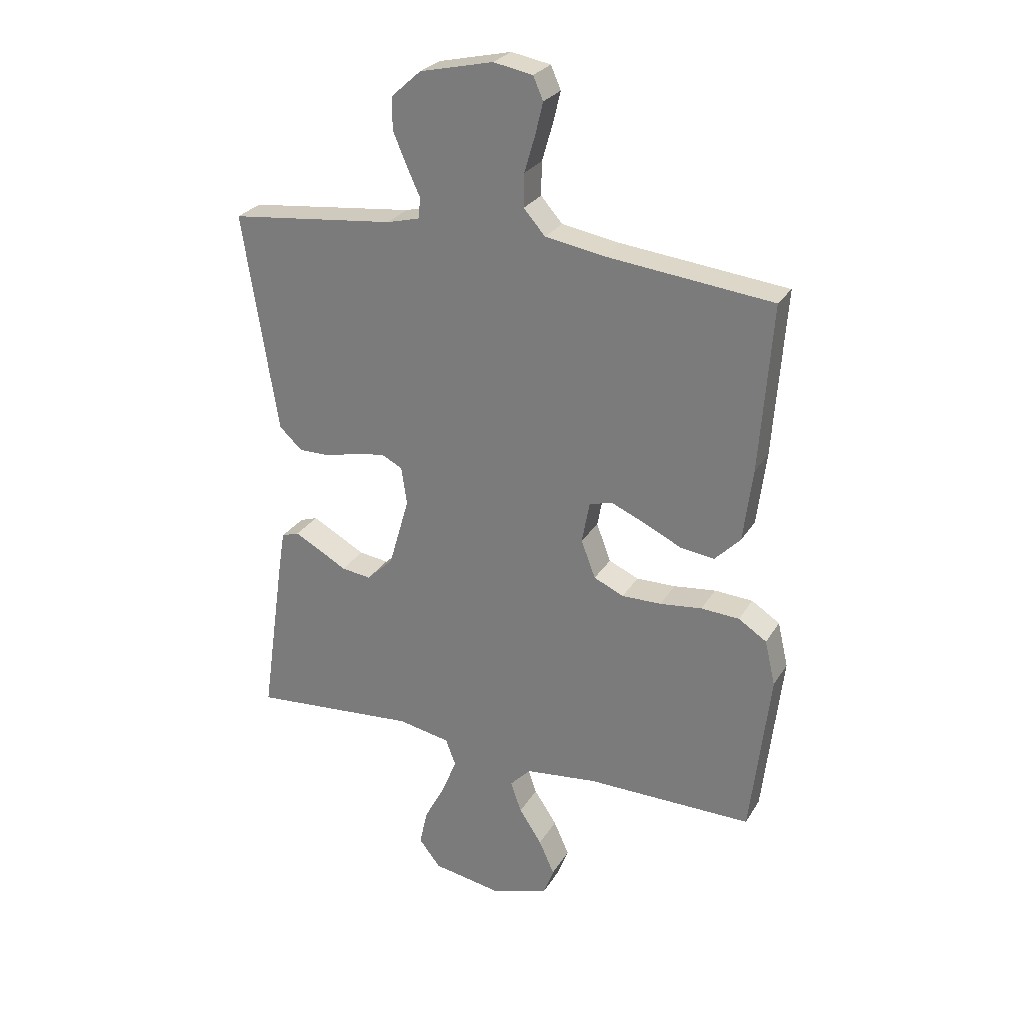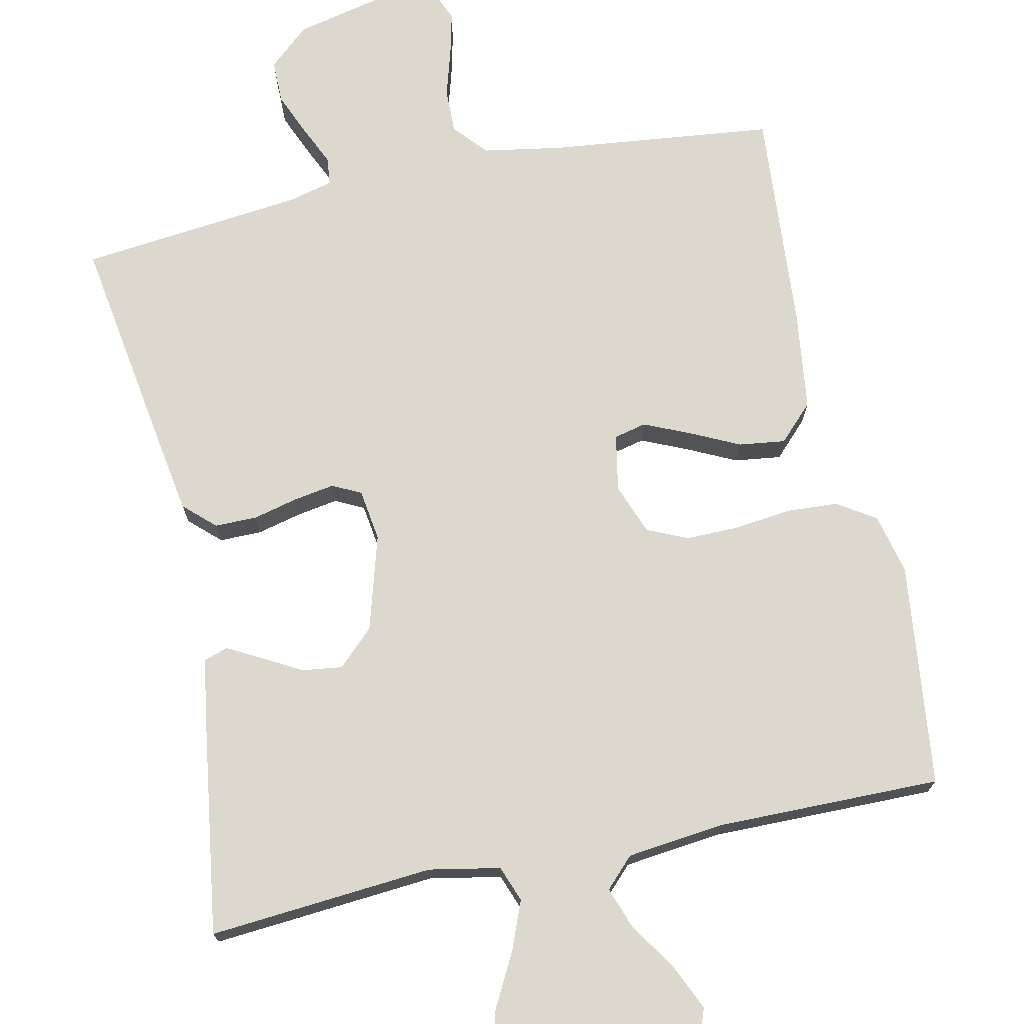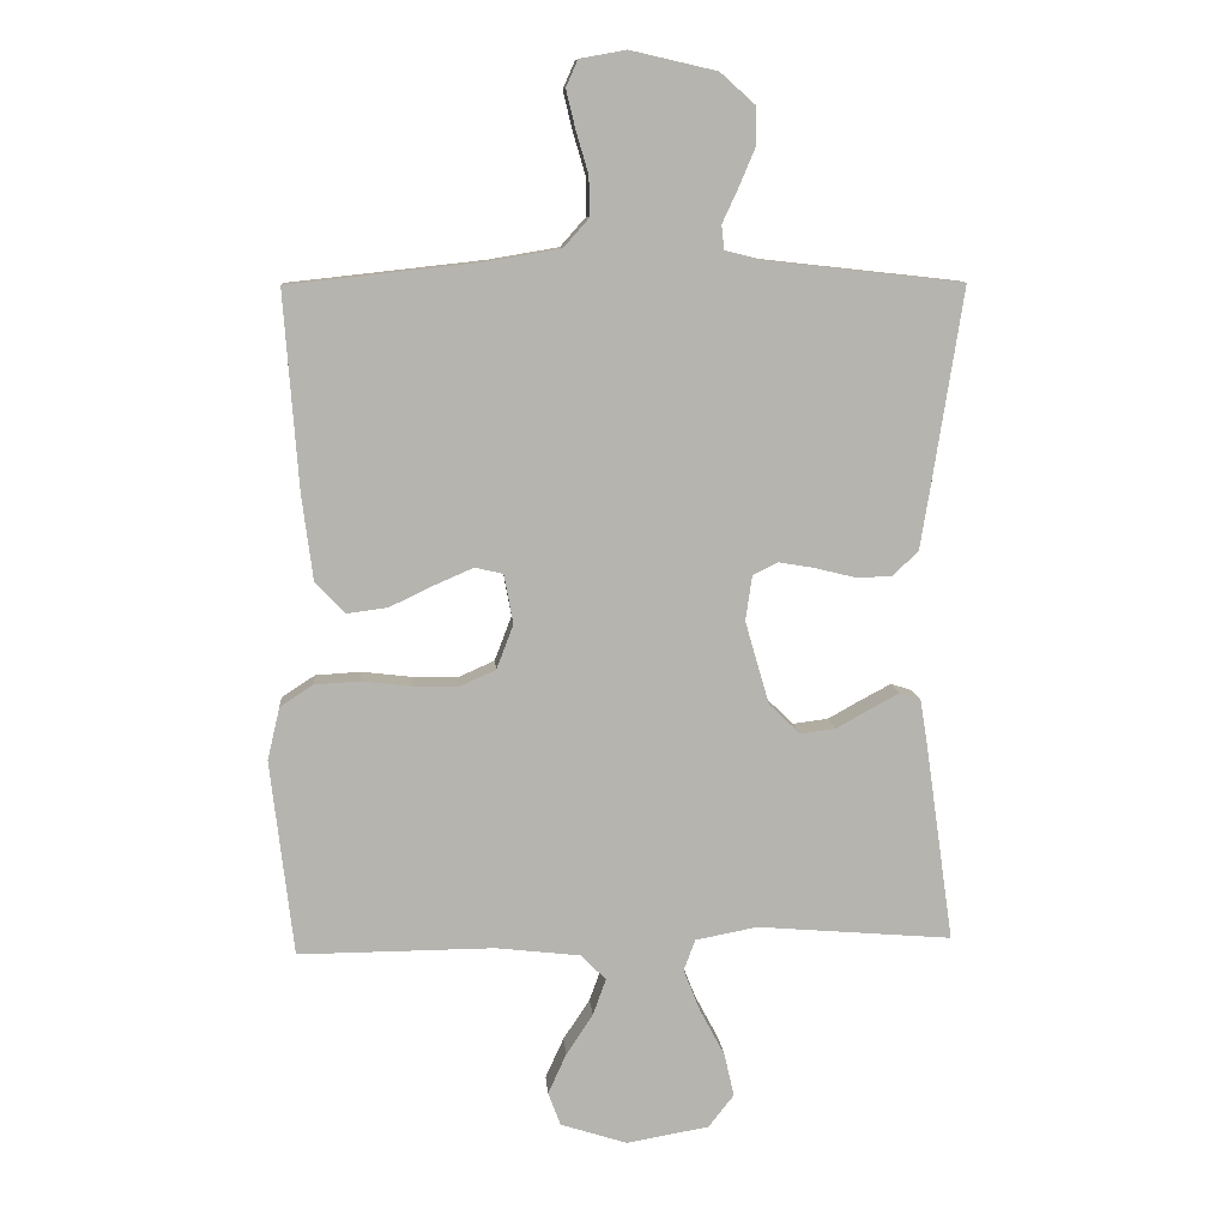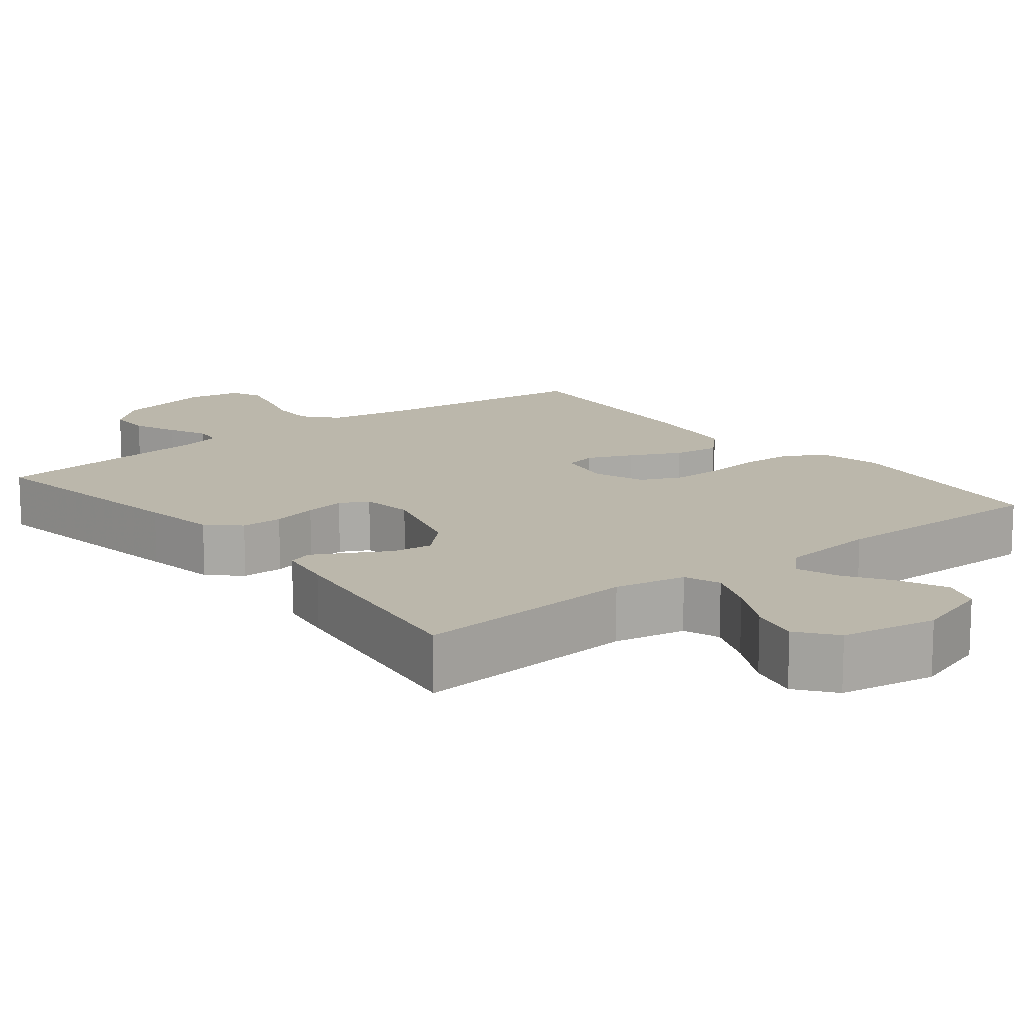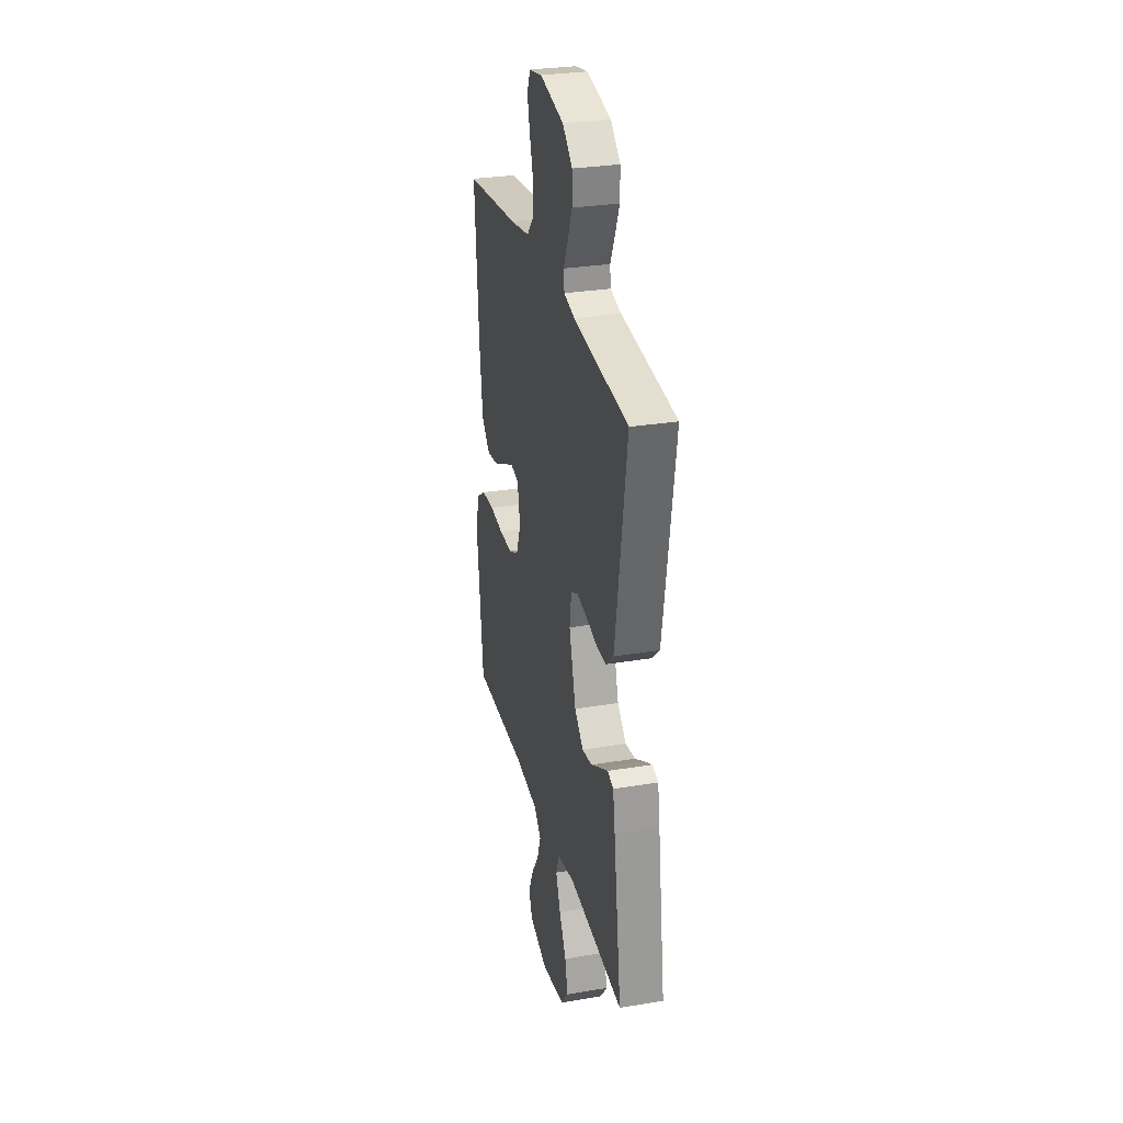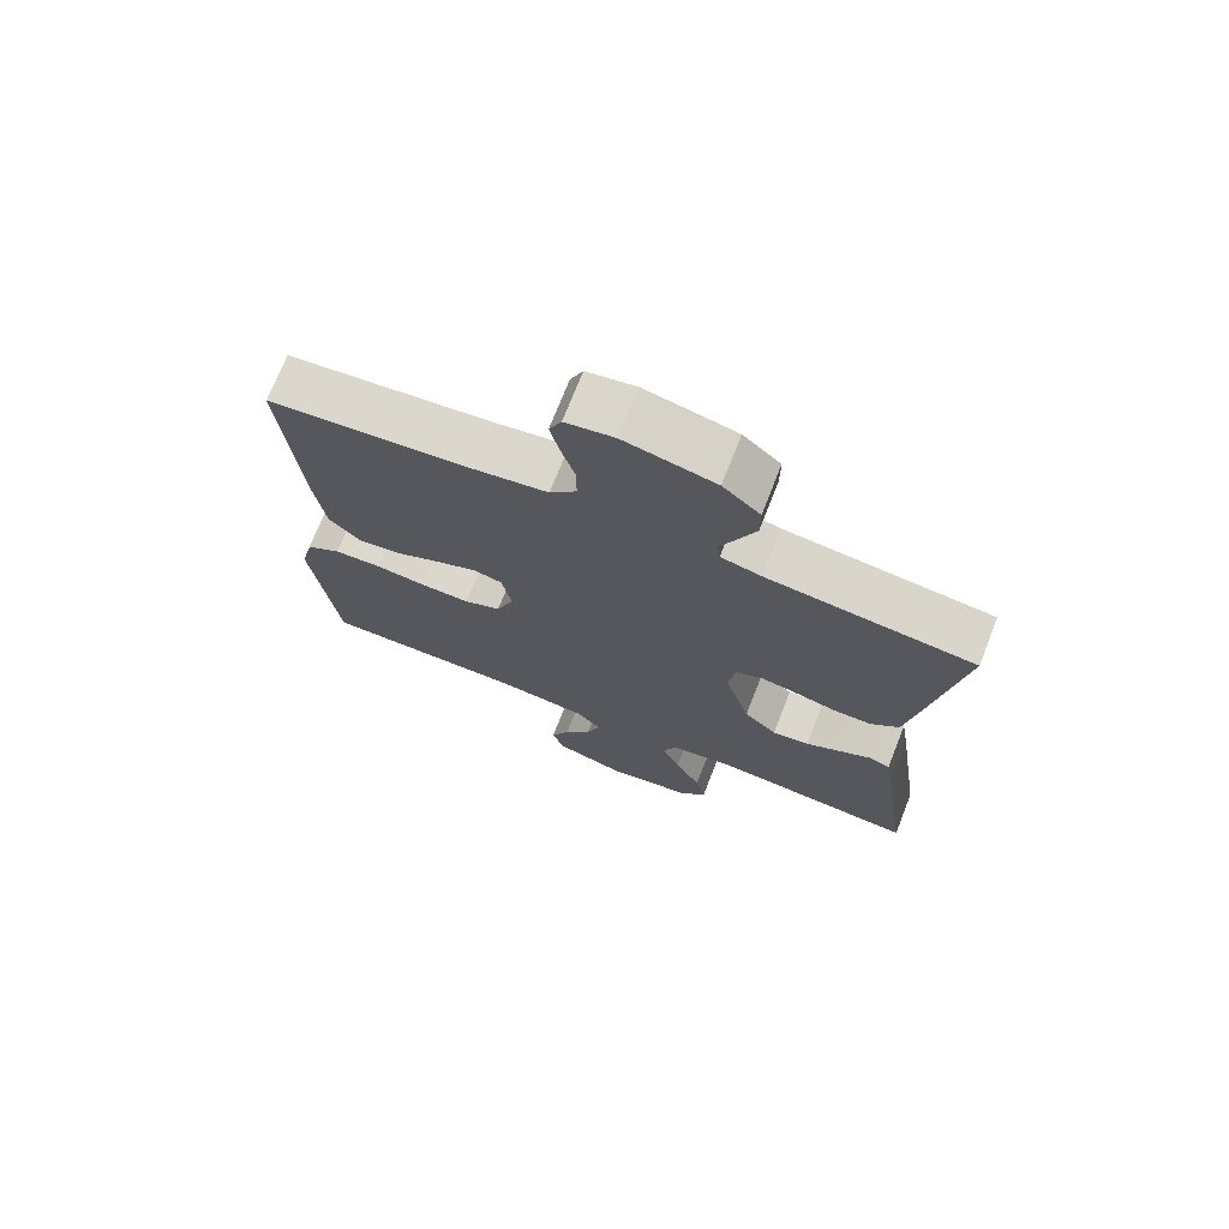
<metadata>
{"format":"obj","ext":"obj","renderer":"f3d","projection":"perspective","resolution":1024,"background":"white","views":[{"elev":27.0,"azim":-155.0,"up":"+Z"},{"elev":72.4,"azim":168.0,"up":"+Y"},{"elev":10.1,"azim":-4.7,"up":"+Z"},{"elev":14.2,"azim":141.7,"up":"+Y"},{"elev":29.2,"azim":76.1,"up":"+Z"},{"elev":72.7,"azim":21.5,"up":"+Z"}]}
</metadata>
<code>
v 0.5 0.07 -0.5
v 0.2 0.07 -0.475
v 0.105 0.07 -0.493
v 0.087 0.07 -0.541
v 0.113 0.07 -0.606
v 0.151 0.07 -0.678
v 0.166 0.07 -0.744
v 0.127 0.07 -0.794
v 0 0.07 -0.816
v -0.102 0.07 -0.783
v -0.121 0.07 -0.732
v -0.093 0.07 -0.67
v -0.052 0.07 -0.608
v -0.032 0.07 -0.552
v -0.07 0.07 -0.513
v -0.2 0.07 -0.498
v -0.5 0.07 -0.5
v -0.535 0.07 -0.2
v -0.516 0.07 -0.119
v -0.465 0.07 -0.086
v -0.396 0.07 -0.082
v -0.32 0.07 -0.091
v -0.249 0.07 -0.092
v -0.195 0.07 -0.068
v -0.169 0.07 0
v -0.183 0.07 0.076
v -0.226 0.07 0.086
v -0.286 0.07 0.06
v -0.353 0.07 0.028
v -0.415 0.07 0.02
v -0.461 0.07 0.067
v -0.478 0.07 0.2
v -0.5 0.07 0.5
v -0.2 0.07 0.533
v -0.094 0.07 0.551
v -0.055 0.07 0.595
v -0.056 0.07 0.655
v -0.075 0.07 0.72
v -0.089 0.07 0.778
v -0.071 0.07 0.819
v 0 0.07 0.832
v 0.132 0.07 0.802
v 0.186 0.07 0.754
v 0.186 0.07 0.696
v 0.161 0.07 0.637
v 0.137 0.07 0.585
v 0.141 0.07 0.548
v 0.2 0.07 0.533
v 0.5 0.07 0.5
v 0.453 0.07 0.2
v 0.437 0.07 0.102
v 0.396 0.07 0.064
v 0.34 0.07 0.064
v 0.279 0.07 0.079
v 0.225 0.07 0.088
v 0.187 0.07 0.069
v 0.177 0.07 0
v 0.214 0.07 -0.128
v 0.262 0.07 -0.174
v 0.316 0.07 -0.167
v 0.368 0.07 -0.138
v 0.413 0.07 -0.114
v 0.445 0.07 -0.125
v 0.457 0.07 -0.2
v 0.5 0 -0.5
v 0.2 0 -0.475
v 0.105 0 -0.493
v 0.087 0 -0.541
v 0.113 0 -0.606
v 0.151 0 -0.678
v 0.166 0 -0.744
v 0.127 0 -0.794
v 0 0 -0.816
v -0.102 0 -0.783
v -0.121 0 -0.732
v -0.093 0 -0.67
v -0.052 0 -0.608
v -0.032 0 -0.552
v -0.07 0 -0.513
v -0.2 0 -0.498
v -0.5 0 -0.5
v -0.535 0 -0.2
v -0.516 0 -0.119
v -0.465 0 -0.086
v -0.396 0 -0.082
v -0.32 0 -0.091
v -0.249 0 -0.092
v -0.195 0 -0.068
v -0.169 0 0
v -0.183 0 0.076
v -0.226 0 0.086
v -0.286 0 0.06
v -0.353 0 0.028
v -0.415 0 0.02
v -0.461 0 0.067
v -0.478 0 0.2
v -0.5 0 0.5
v -0.2 0 0.533
v -0.094 0 0.551
v -0.055 0 0.595
v -0.056 0 0.655
v -0.075 0 0.72
v -0.089 0 0.778
v -0.071 0 0.819
v 0 0 0.832
v 0.132 0 0.802
v 0.186 0 0.754
v 0.186 0 0.696
v 0.161 0 0.637
v 0.137 0 0.585
v 0.141 0 0.548
v 0.2 0 0.533
v 0.5 0 0.5
v 0.453 0 0.2
v 0.437 0 0.102
v 0.396 0 0.064
v 0.34 0 0.064
v 0.279 0 0.079
v 0.225 0 0.088
v 0.187 0 0.069
v 0.177 0 0
v 0.214 0 -0.128
v 0.262 0 -0.174
v 0.316 0 -0.167
v 0.368 0 -0.138
v 0.413 0 -0.114
v 0.445 0 -0.125
v 0.457 0 -0.2
f 63 64 1 2
f 60 61 62 63
f 60 63 2 3
f 59 60 3
f 58 59 3
f 57 58 3 4
f 56 57 4
f 51 52 53 54
f 51 54 55
f 48 49 50 51
f 47 48 51 55
f 43 44 45 46
f 41 42 43 46
f 41 46 47
f 37 38 39 40
f 37 40 41 47
f 31 32 33 34
f 31 34 35
f 28 29 30 31
f 27 28 31 35
f 26 27 35 36
f 19 20 21 22
f 19 22 23
f 16 17 18 19
f 15 16 19 23
f 14 15 23 24
f 10 11 12 13
f 10 13 14
f 9 10 14
f 8 9 14
f 5 6 7 8
f 4 5 8 14
f 56 4 14 24
f 36 37 47 55
f 25 26 36 55
f 24 25 55 56
f 66 65 128 127
f 127 126 125 124
f 67 66 127 124
f 67 124 123
f 67 123 122
f 68 67 122 121
f 68 121 120
f 118 117 116 115
f 119 118 115
f 115 114 113 112
f 119 115 112 111
f 110 109 108 107
f 110 107 106 105
f 111 110 105
f 104 103 102 101
f 111 105 104 101
f 98 97 96 95
f 99 98 95
f 95 94 93 92
f 99 95 92 91
f 100 99 91 90
f 86 85 84 83
f 87 86 83
f 83 82 81 80
f 87 83 80 79
f 88 87 79 78
f 77 76 75 74
f 78 77 74
f 78 74 73
f 78 73 72
f 72 71 70 69
f 78 72 69 68
f 88 78 68 120
f 119 111 101 100
f 119 100 90 89
f 120 119 89 88
f 1 65 66 2
f 2 66 67 3
f 3 67 68 4
f 4 68 69 5
f 5 69 70 6
f 6 70 71 7
f 7 71 72 8
f 8 72 73 9
f 9 73 74 10
f 10 74 75 11
f 11 75 76 12
f 12 76 77 13
f 13 77 78 14
f 14 78 79 15
f 15 79 80 16
f 16 80 81 17
f 17 81 82 18
f 18 82 83 19
f 19 83 84 20
f 20 84 85 21
f 21 85 86 22
f 22 86 87 23
f 23 87 88 24
f 24 88 89 25
f 25 89 90 26
f 26 90 91 27
f 27 91 92 28
f 28 92 93 29
f 29 93 94 30
f 30 94 95 31
f 31 95 96 32
f 32 96 97 33
f 33 97 98 34
f 34 98 99 35
f 35 99 100 36
f 36 100 101 37
f 37 101 102 38
f 38 102 103 39
f 39 103 104 40
f 40 104 105 41
f 41 105 106 42
f 42 106 107 43
f 43 107 108 44
f 44 108 109 45
f 45 109 110 46
f 46 110 111 47
f 47 111 112 48
f 48 112 113 49
f 49 113 114 50
f 50 114 115 51
f 51 115 116 52
f 52 116 117 53
f 53 117 118 54
f 54 118 119 55
f 55 119 120 56
f 56 120 121 57
f 57 121 122 58
f 58 122 123 59
f 59 123 124 60
f 60 124 125 61
f 61 125 126 62
f 62 126 127 63
f 63 127 128 64
f 64 128 65 1

</code>
